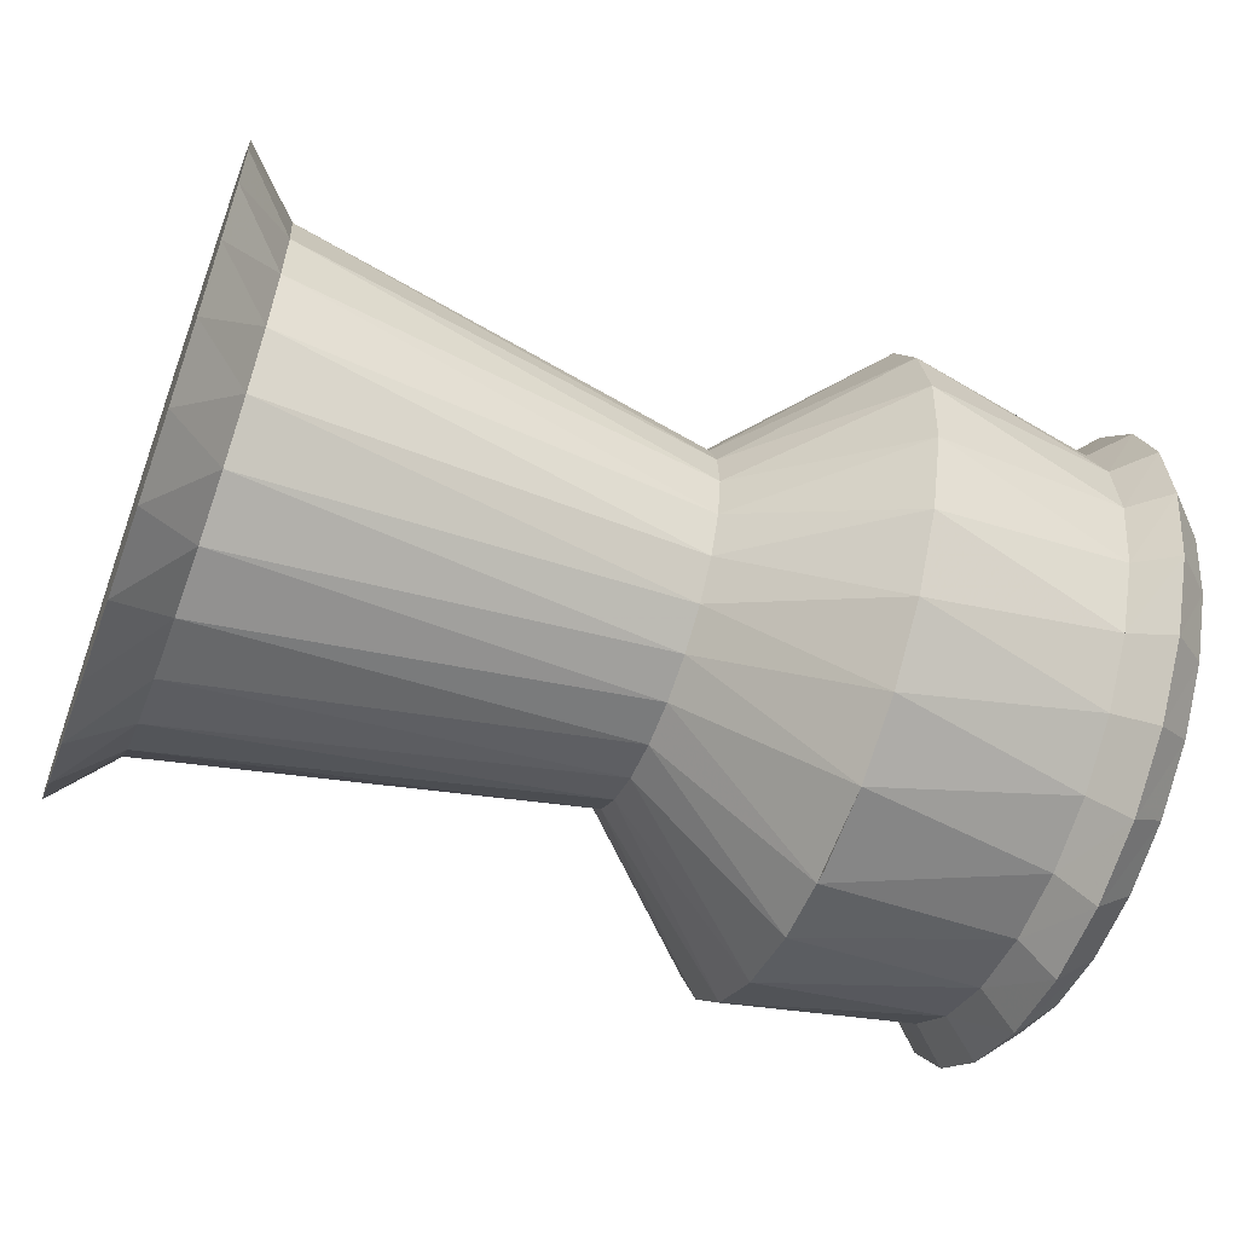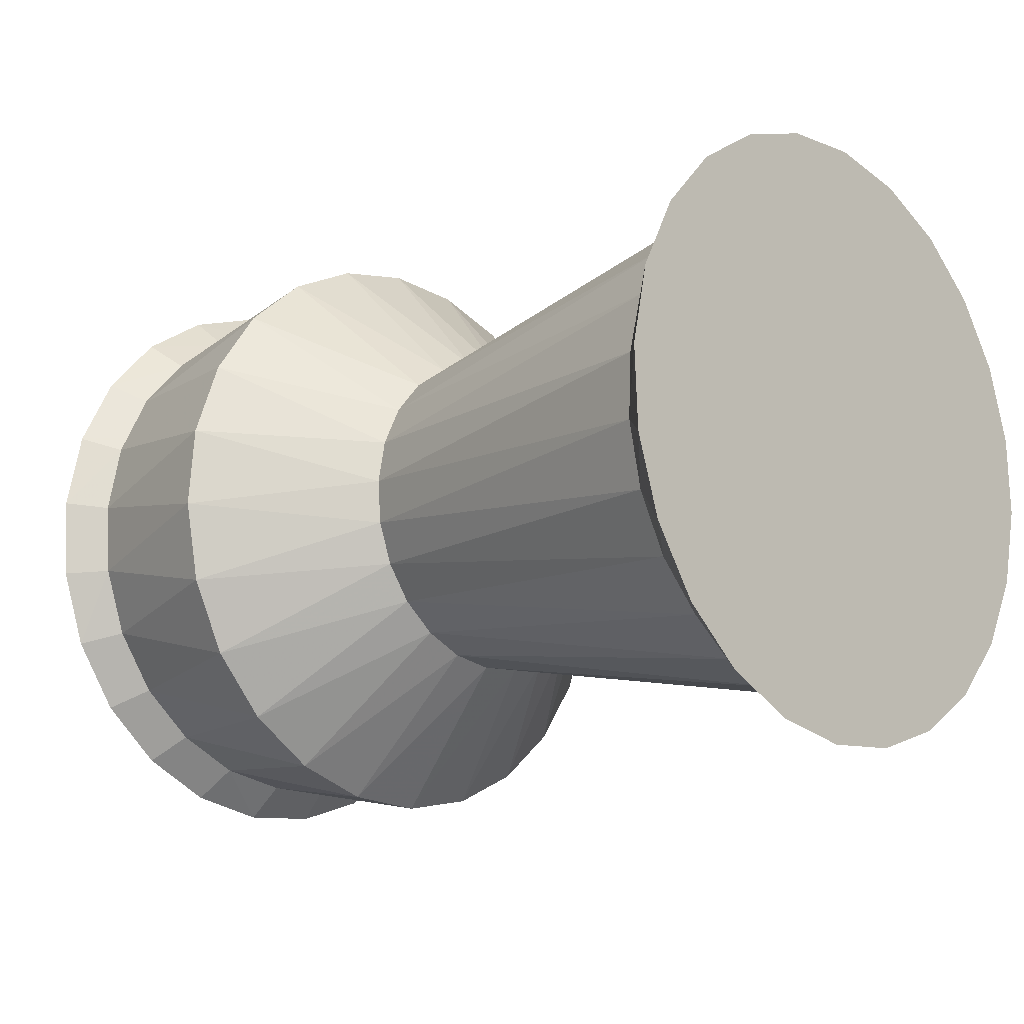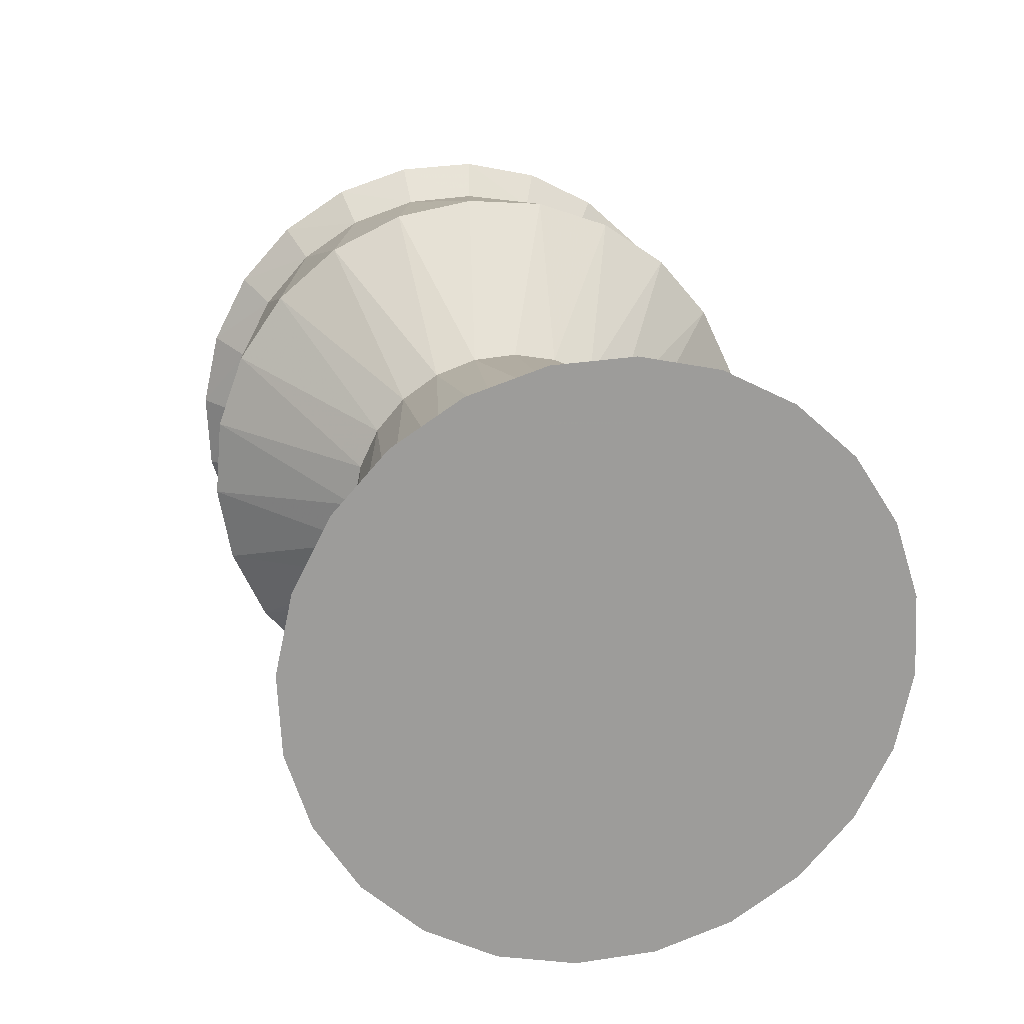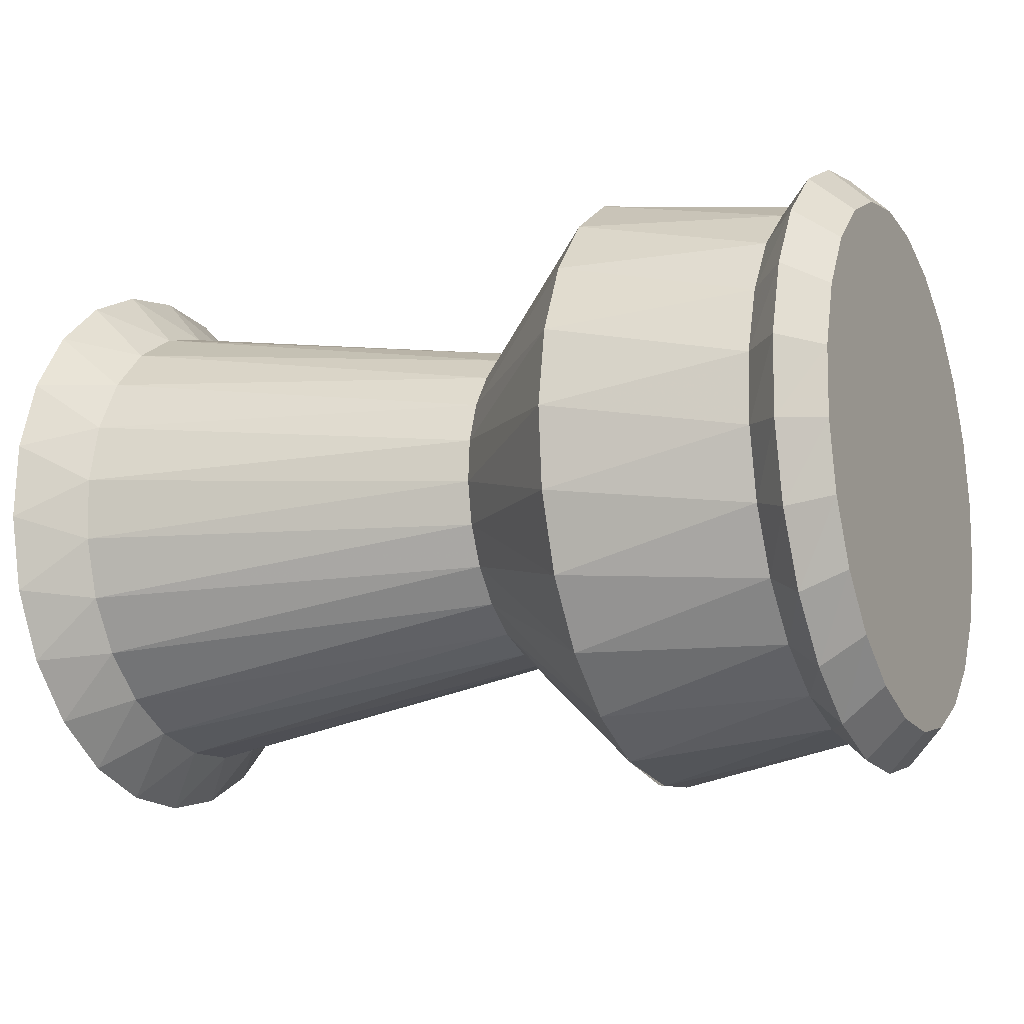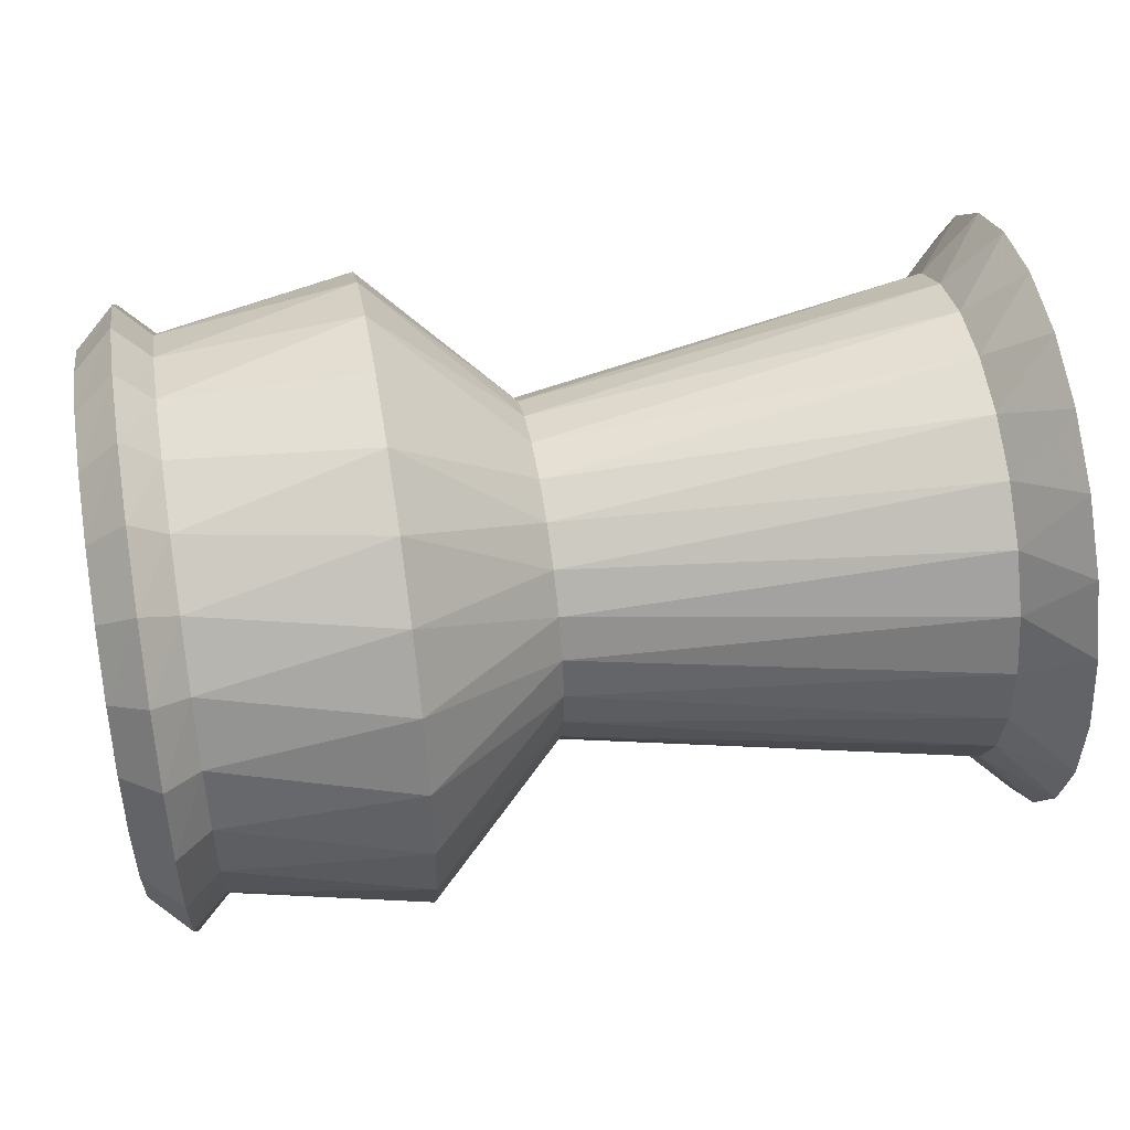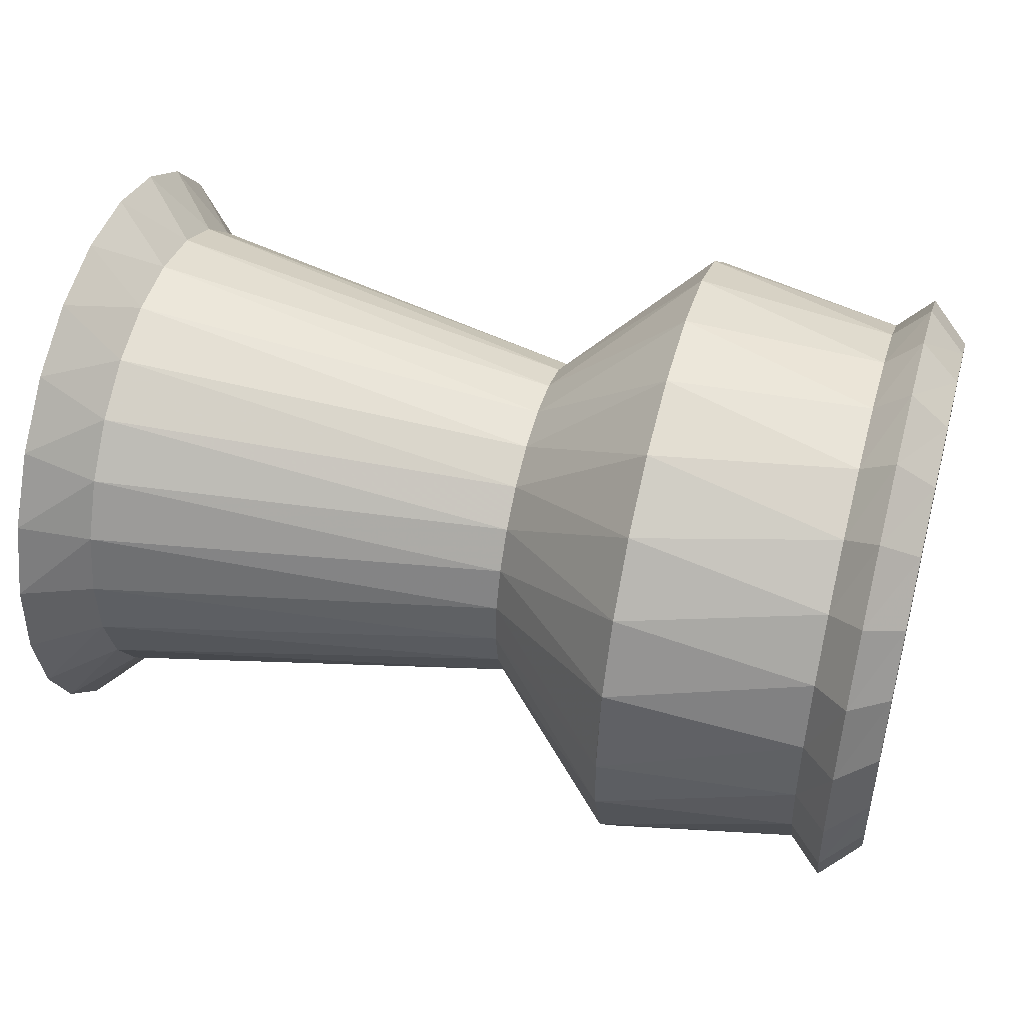
<metadata>
{"format":"obj","ext":"obj","renderer":"f3d","projection":"perspective","resolution":1024,"background":"white","views":[{"elev":-57.6,"azim":-20.6,"up":"+Y"},{"elev":-13.6,"azim":-135.4,"up":"+Z"},{"elev":19.8,"azim":-101.1,"up":"+Y"},{"elev":-14.1,"azim":25.1,"up":"+Y"},{"elev":48.9,"azim":170.3,"up":"+Z"},{"elev":47.0,"azim":15.8,"up":"+Z"}]}
</metadata>
<code>
v -0.06163 0.1942 0.0105
v -0.06159 0.1737 -0.08703
v -0.06163 0.1904 -0.03962
v -0.06162 0.1849 0.0599
v -0.06153 0.1453 -0.1285
v -0.06157 0.1632 0.1052
v -0.06146 0.1072 -0.1612
v -0.0615 0.1305 0.1434
v -0.06136 0.06184 -0.183
v -0.06142 0.08897 0.1717
v -0.06126 0.01244 -0.1922
v -0.06132 0.04156 0.1884
v -0.06116 -0.03768 -0.1884
v -0.06122 -0.008557 0.1922
v -0.06106 -0.08509 -0.1717
v -0.06112 -0.05796 0.183
v -0.06098 -0.1266 -0.1434
v -0.06103 -0.1033 0.1612
v -0.06091 -0.1593 -0.1052
v -0.06095 -0.1414 0.1285
v -0.06087 -0.181 -0.0599
v -0.06089 -0.1698 0.08703
v -0.06085 -0.1903 -0.0105
v -0.06086 -0.1865 0.03962
v 0.1005 -0.332 0.1071
v 0.1006 -0.347 6.477e-15
v 0.1006 -0.3484 0.01688
v 0.3203 0.2825 -0.1357
v 0.3203 0.3129 0.02235
v 0.3203 0.3081 -0.05869
v 0.3203 0.2965 0.1019
v 0.3204 0.2378 -0.2035
v 0.3204 0.2602 0.1744
v 0.3205 0.1772 -0.2574
v 0.3205 0.2062 0.2351
v 0.3207 0.1046 -0.2938
v 0.3206 0.1384 0.2798
v 0.3209 0.02508 -0.3102
v 0.3208 0.06141 0.3054
v 0.321 -0.05596 -0.3054
v 0.321 -0.01963 0.3102
v 0.3212 -0.133 -0.2798
v 0.3211 -0.09915 0.2938
v 0.3213 -0.2008 -0.2351
v 0.3213 -0.1717 0.2574
v 0.3214 -0.2547 -0.1744
v 0.3214 -0.2324 0.2035
v 0.3215 -0.2911 -0.1019
v 0.3215 -0.2771 0.1357
v 0.3215 -0.3074 -0.02235
v 0.3215 -0.3027 0.05869
v 0.3591 0.3453 -0.06196
v 0.3592 0.3176 -0.1485
v 0.3591 0.3496 0.02878
v 0.3591 0.3304 0.1176
v 0.3593 0.2684 -0.2249
v 0.3592 0.2888 0.1983
v 0.3594 0.2011 -0.286
v 0.3593 0.2277 0.2656
v 0.3596 0.1204 -0.3276
v 0.3595 0.1513 0.3148
v 0.3597 0.03159 -0.3468
v 0.3597 0.06477 0.3425
v 0.3599 -0.05916 -0.3425
v 0.3599 -0.02598 0.3468
v 0.3601 -0.1457 -0.3148
v 0.36 -0.1148 0.3276
v 0.3603 -0.2221 -0.2656
v 0.3602 -0.1955 0.286
v 0.3604 -0.2832 -0.1983
v 0.3603 -0.2628 0.2249
v 0.3605 -0.3248 -0.1176
v 0.3605 -0.312 0.1485
v 0.3605 -0.344 -0.02878
v 0.3605 -0.3397 0.06196
v 0.4034 0.277 -0.1317
v 0.4033 0.3062 0.02301
v 0.4033 0.3018 -0.05627
v 0.4033 0.2899 0.1007
v 0.4035 0.2336 -0.1982
v 0.4034 0.254 0.1716
v 0.4036 0.1744 -0.2511
v 0.4035 0.2011 0.2307
v 0.4037 0.1036 -0.287
v 0.4037 0.1346 0.2741
v 0.4039 0.0259 -0.3033
v 0.4038 0.05916 0.2989
v 0.4041 -0.05338 -0.2989
v 0.404 -0.02011 0.3033
v 0.4042 -0.1288 -0.2741
v 0.4041 -0.09782 0.287
v 0.4043 -0.1953 -0.2307
v 0.4043 -0.1687 0.2511
v 0.4044 -0.2482 -0.1716
v 0.4044 -0.2278 0.1982
v 0.4045 -0.2841 -0.1007
v 0.4045 -0.2712 0.1317
v 0.4046 -0.3004 -0.02301
v 0.4045 -0.296 0.05627
v 0.1004 -0.2576 -0.236
v 0.1005 -0.3098 -0.1607
v 0.1006 -0.3408 -0.07445
v 0.09914 0.3529 -0.01688
v 0.09917 0.3366 -0.1071
v 0.09915 0.3453 0.07445
v 0.09925 0.2975 -0.1899
v 0.09922 0.3144 0.1607
v 0.09937 0.2383 -0.2599
v 0.09932 0.2621 0.236
v 0.09953 0.163 -0.3121
v 0.09947 0.1922 0.2952
v 0.0997 0.07672 -0.343
v 0.09964 0.1093 0.3343
v 0.09989 -0.01461 -0.3506
v 0.09982 0.01915 0.3506
v 0.1001 -0.1048 -0.3343
v 0.1 -0.07218 0.343
v 0.1002 -0.1877 -0.2952
v 0.1002 -0.1584 0.3121
v 0.1003 -0.2337 0.2599
v 0.1005 -0.2929 0.1899
v -0.5333 0.277 -0.02485
v -0.5332 0.2612 -0.09544
v -0.5333 0.274 0.04743
v -0.5332 0.2276 -0.1595
v -0.5332 0.2524 0.1165
v -0.5331 0.1786 -0.2127
v -0.5331 0.2137 0.1776
v -0.5329 0.1175 -0.2515
v -0.533 0.1605 0.2266
v -0.5328 0.04841 -0.273
v -0.5329 0.09642 0.2602
v -0.5326 -0.02387 -0.276
v -0.5327 0.02583 0.276
v -0.5325 -0.09446 -0.2602
v -0.5326 -0.04646 0.273
v -0.5324 -0.1586 -0.2266
v -0.5325 -0.1155 0.2515
v -0.5323 -0.2118 -0.1776
v -0.5323 -0.1766 0.2127
v -0.5322 -0.2505 -0.1165
v -0.5322 -0.2256 0.1595
v -0.5321 -0.2721 -0.04743
v -0.5322 -0.2592 0.09544
v -0.5321 -0.275 0.02485
v -0.5954 0.3073 -0.1451
v -0.5954 0.3388 0.02761
v -0.5954 0.3344 -0.0608
v -0.5954 0.3201 0.1141
v -0.5953 0.2593 -0.2195
v -0.5953 0.2797 0.1929
v -0.5951 0.1937 -0.2789
v -0.5952 0.2203 0.2585
v -0.595 0.115 -0.3193
v -0.595 0.1459 0.3065
v -0.5948 0.02846 -0.338
v -0.5949 0.06165 0.3336
v -0.5946 -0.05995 -0.3336
v -0.5947 -0.02676 0.338
v -0.5945 -0.1442 -0.3065
v -0.5945 -0.1133 0.3193
v -0.5943 -0.2186 -0.2585
v -0.5944 -0.192 0.2789
v -0.5942 -0.278 -0.1929
v -0.5942 -0.2576 0.2195
v -0.5941 -0.3184 -0.1141
v -0.5941 -0.3056 0.1451
v -0.5941 -0.3371 -0.02761
v -0.5941 -0.3327 0.0608
f 3 1 2
f 2 1 4
f 2 4 5
f 5 4 6
f 5 6 7
f 7 6 8
f 7 8 9
f 9 8 10
f 9 10 11
f 11 10 12
f 11 12 13
f 13 12 14
f 13 14 15
f 15 14 16
f 15 16 17
f 17 16 18
f 17 18 19
f 19 18 20
f 19 20 21
f 21 20 22
f 21 22 23
f 23 22 24
f 25 26 27
f 28 29 30
f 29 28 31
f 31 28 32
f 31 32 33
f 33 32 34
f 33 34 35
f 35 34 36
f 35 36 37
f 37 36 38
f 37 38 39
f 39 38 40
f 39 40 41
f 41 40 42
f 41 42 43
f 43 42 44
f 43 44 45
f 45 44 46
f 45 46 47
f 47 46 48
f 47 48 49
f 49 48 50
f 49 50 51
f 52 53 54
f 55 54 53
f 56 55 53
f 57 55 56
f 58 57 56
f 59 57 58
f 60 59 58
f 61 59 60
f 62 61 60
f 63 61 62
f 64 63 62
f 65 63 64
f 66 65 64
f 67 65 66
f 68 67 66
f 69 67 68
f 70 69 68
f 71 69 70
f 72 71 70
f 73 71 72
f 74 73 72
f 75 73 74
f 76 77 78
f 77 76 79
f 79 76 80
f 79 80 81
f 81 80 82
f 81 82 83
f 83 82 84
f 83 84 85
f 85 84 86
f 85 86 87
f 87 86 88
f 87 88 89
f 89 88 90
f 89 90 91
f 91 90 92
f 91 92 93
f 93 92 94
f 93 94 95
f 95 94 96
f 95 96 97
f 97 96 98
f 97 98 99
f 86 62 88
f 88 62 64
f 90 88 64
f 66 90 64
f 92 90 66
f 68 92 66
f 94 92 68
f 70 94 68
f 76 78 52
f 76 52 53
f 80 76 53
f 80 53 56
f 82 80 56
f 82 56 58
f 84 82 58
f 84 58 60
f 86 84 60
f 86 60 62
f 96 94 70
f 72 96 70
f 72 98 96
f 74 98 72
f 99 98 74
f 75 99 74
f 75 97 99
f 75 73 97
f 73 95 97
f 73 71 95
f 71 93 95
f 71 69 93
f 69 91 93
f 69 67 91
f 67 89 91
f 67 65 89
f 89 65 87
f 87 65 63
f 87 63 85
f 63 61 85
f 85 61 83
f 83 61 59
f 81 83 59
f 81 59 57
f 81 57 79
f 57 55 79
f 79 55 77
f 77 55 54
f 54 78 77
f 54 52 78
f 69 67 45
f 45 67 43
f 67 65 43
f 65 41 43
f 65 63 41
f 63 39 41
f 63 61 39
f 61 37 39
f 37 61 59
f 37 59 35
f 35 59 57
f 35 57 33
f 33 57 55
f 33 55 31
f 55 54 31
f 31 54 29
f 54 52 29
f 29 52 30
f 52 53 30
f 30 53 28
f 56 28 53
f 32 28 56
f 58 32 56
f 34 32 58
f 60 34 58
f 36 34 60
f 60 62 36
f 62 38 36
f 64 38 62
f 64 40 38
f 64 66 40
f 66 42 40
f 68 42 66
f 68 44 42
f 70 44 68
f 70 46 44
f 71 69 47
f 47 69 45
f 73 71 49
f 49 71 47
f 73 51 75
f 73 49 51
f 72 46 70
f 72 48 46
f 74 48 72
f 50 48 74
f 75 50 74
f 50 75 51
f 44 100 46
f 101 46 100
f 48 46 101
f 102 48 101
f 50 48 102
f 26 50 102
f 51 50 26
f 103 104 105
f 106 105 104
f 107 105 106
f 108 107 106
f 109 107 108
f 110 109 108
f 111 109 110
f 112 111 110
f 113 111 112
f 114 113 112
f 115 113 114
f 116 115 114
f 117 115 116
f 118 117 116
f 119 117 118
f 100 119 118
f 120 119 100
f 101 120 100
f 121 120 101
f 102 121 101
f 25 121 102
f 26 25 102
f 26 25 51
f 49 51 25
f 121 49 25
f 47 49 121
f 120 47 121
f 45 47 120
f 45 120 119
f 45 119 43
f 43 119 117
f 43 117 41
f 41 117 115
f 41 115 39
f 39 115 113
f 39 113 37
f 37 113 111
f 37 111 35
f 35 111 109
f 35 109 33
f 109 107 33
f 33 107 31
f 107 105 31
f 31 105 29
f 105 103 29
f 29 103 30
f 103 104 30
f 30 104 28
f 104 106 28
f 28 106 32
f 106 108 32
f 32 108 34
f 34 108 110
f 34 110 36
f 36 110 112
f 36 112 38
f 38 112 114
f 38 114 40
f 40 114 116
f 40 116 42
f 42 116 118
f 42 118 44
f 44 118 100
f 112 11 114
f 114 11 13
f 114 13 116
f 116 13 15
f 118 116 15
f 118 15 17
f 9 112 110
f 11 112 9
f 7 110 108
f 9 110 7
f 5 108 106
f 7 108 5
f 100 118 17
f 100 17 19
f 101 100 19
f 101 19 21
f 102 101 21
f 102 21 23
f 23 26 102
f 24 26 23
f 25 26 24
f 25 24 22
f 25 22 121
f 121 22 20
f 121 20 120
f 120 20 18
f 120 18 119
f 119 18 16
f 119 16 117
f 117 16 14
f 115 14 12
f 117 14 115
f 115 12 113
f 12 10 113
f 10 111 113
f 10 8 111
f 8 109 111
f 8 6 109
f 6 107 109
f 6 4 107
f 4 105 107
f 4 1 105
f 105 1 103
f 1 3 103
f 103 3 104
f 2 104 3
f 2 106 104
f 5 106 2
f 122 124 123
f 125 123 124
f 126 125 124
f 127 125 126
f 128 127 126
f 129 127 128
f 130 129 128
f 131 129 130
f 132 131 130
f 133 131 132
f 134 133 132
f 135 133 134
f 136 135 134
f 137 135 136
f 138 137 136
f 139 137 138
f 140 139 138
f 141 139 140
f 142 141 140
f 143 141 142
f 144 143 142
f 145 143 144
f 19 17 139
f 141 19 139
f 141 21 19
f 141 143 21
f 143 23 21
f 143 145 23
f 15 13 135
f 137 15 135
f 17 15 137
f 139 17 137
f 145 24 23
f 145 144 24
f 24 144 22
f 144 142 22
f 22 142 20
f 142 140 20
f 20 140 18
f 138 18 140
f 16 18 138
f 136 16 138
f 14 16 136
f 134 14 136
f 12 14 134
f 132 12 134
f 10 12 132
f 130 10 132
f 8 10 130
f 128 8 130
f 6 8 128
f 6 128 126
f 6 126 4
f 4 126 124
f 1 4 124
f 1 124 122
f 3 1 122
f 3 122 123
f 2 3 123
f 125 2 123
f 5 2 125
f 127 5 125
f 7 5 127
f 129 7 127
f 9 7 129
f 131 9 129
f 11 9 131
f 133 11 131
f 13 11 133
f 135 13 133
f 146 148 147
f 147 149 146
f 149 150 146
f 149 151 150
f 151 152 150
f 151 153 152
f 153 154 152
f 153 155 154
f 155 156 154
f 155 157 156
f 157 158 156
f 157 159 158
f 159 160 158
f 159 161 160
f 161 162 160
f 161 163 162
f 163 164 162
f 163 165 164
f 165 166 164
f 165 167 166
f 167 168 166
f 167 169 168
f 148 123 122
f 123 148 146
f 146 125 123
f 150 125 146
f 150 127 125
f 152 127 150
f 152 129 127
f 154 129 152
f 154 131 129
f 154 156 131
f 156 133 131
f 158 133 156
f 158 135 133
f 160 135 158
f 160 137 135
f 160 162 137
f 162 139 137
f 162 164 139
f 139 164 141
f 164 166 141
f 141 166 143
f 166 168 143
f 143 168 145
f 168 169 145
f 169 144 145
f 169 167 144
f 144 167 142
f 142 167 165
f 142 165 140
f 140 165 163
f 122 124 147
f 122 147 148
f 124 126 149
f 147 124 149
f 126 128 151
f 149 126 151
f 128 130 153
f 128 153 151
f 130 132 155
f 130 155 153
f 132 134 157
f 155 132 157
f 134 136 159
f 157 134 159
f 138 161 136
f 136 161 159
f 140 163 138
f 138 163 161

</code>
